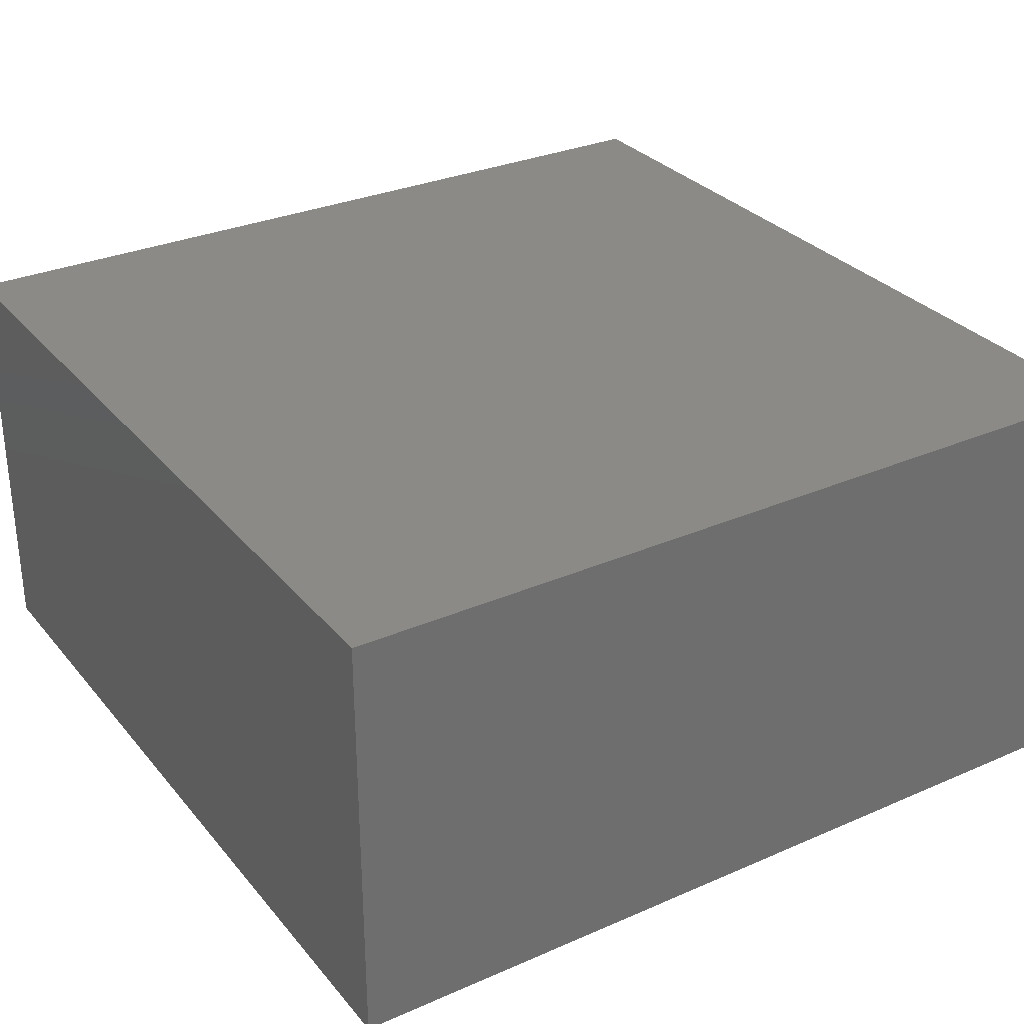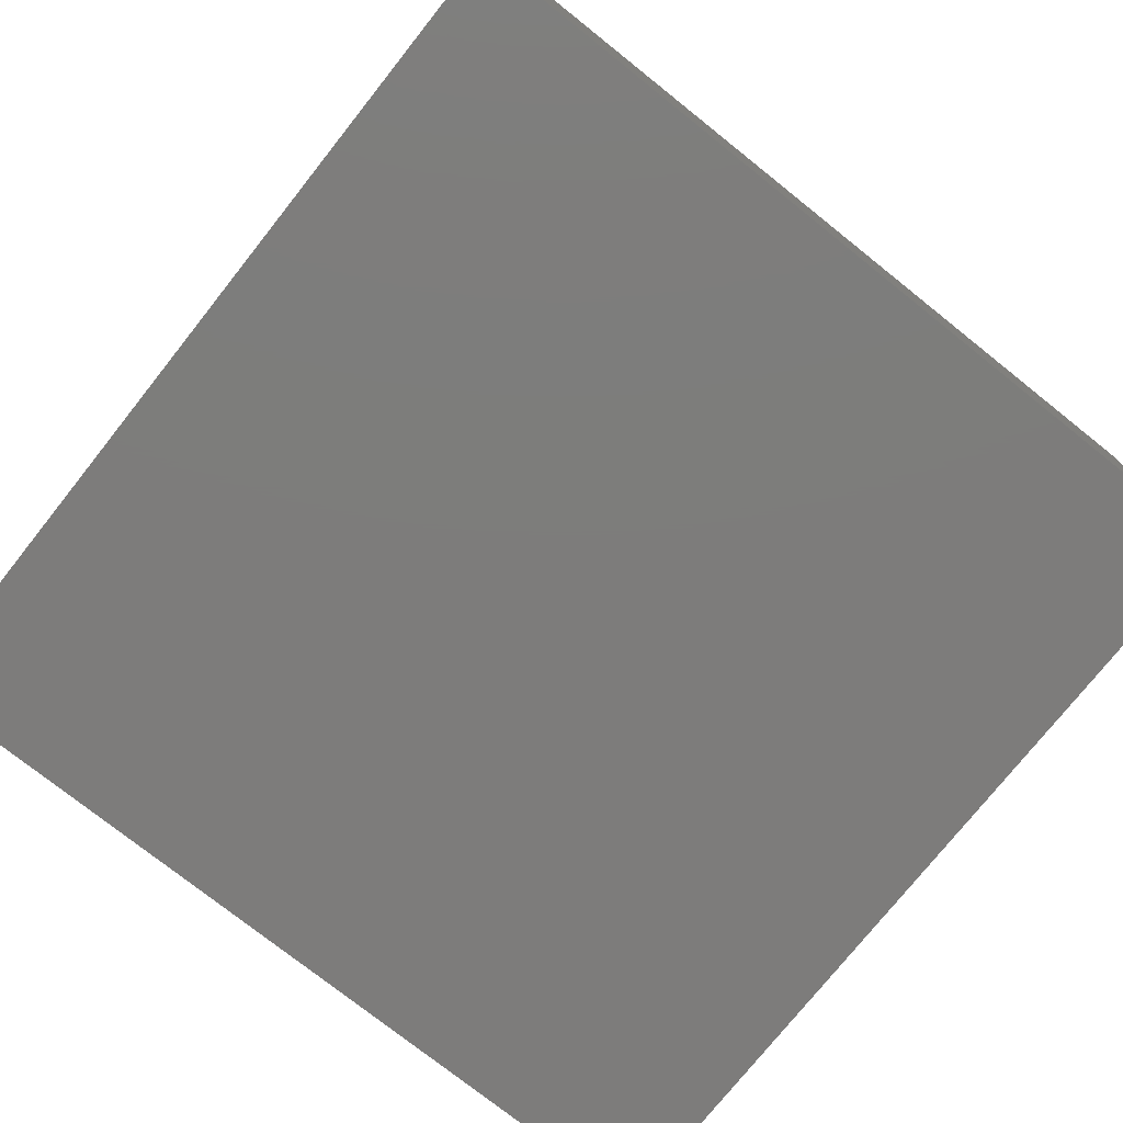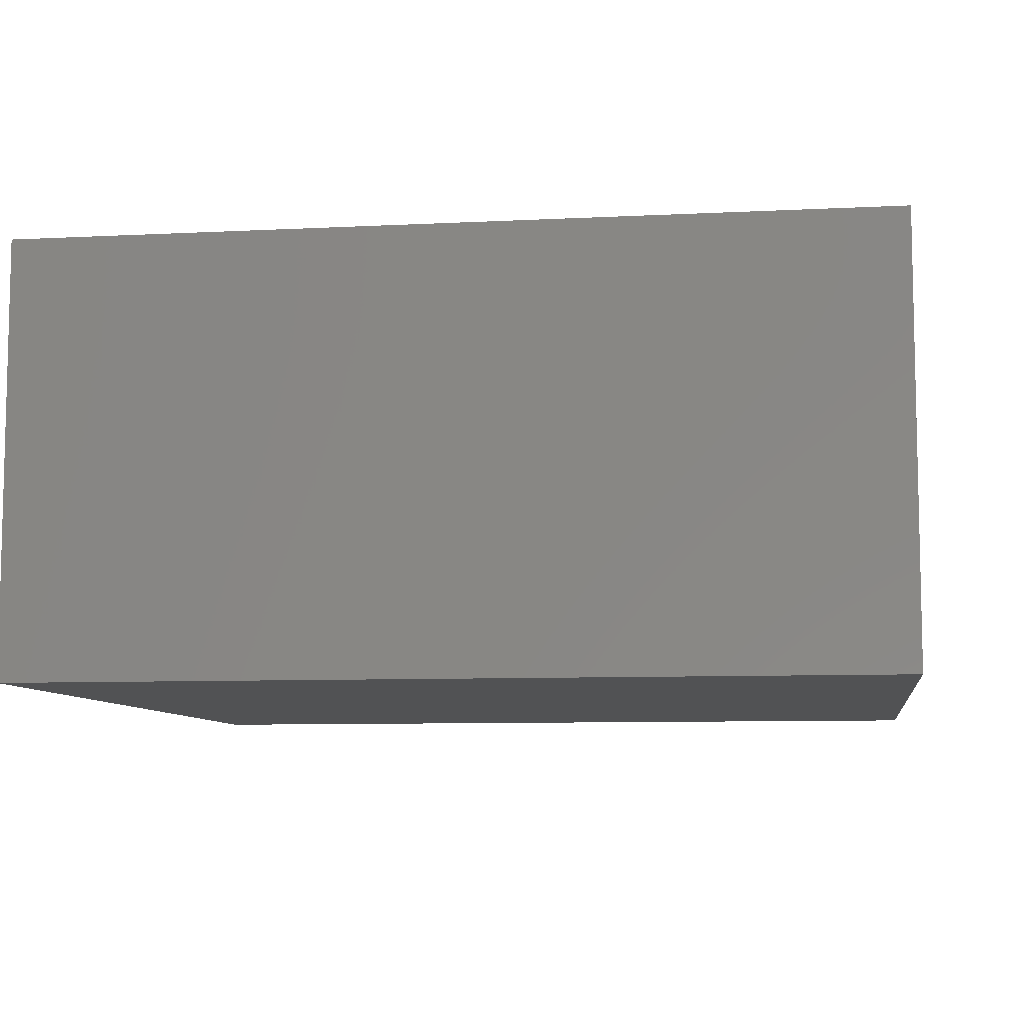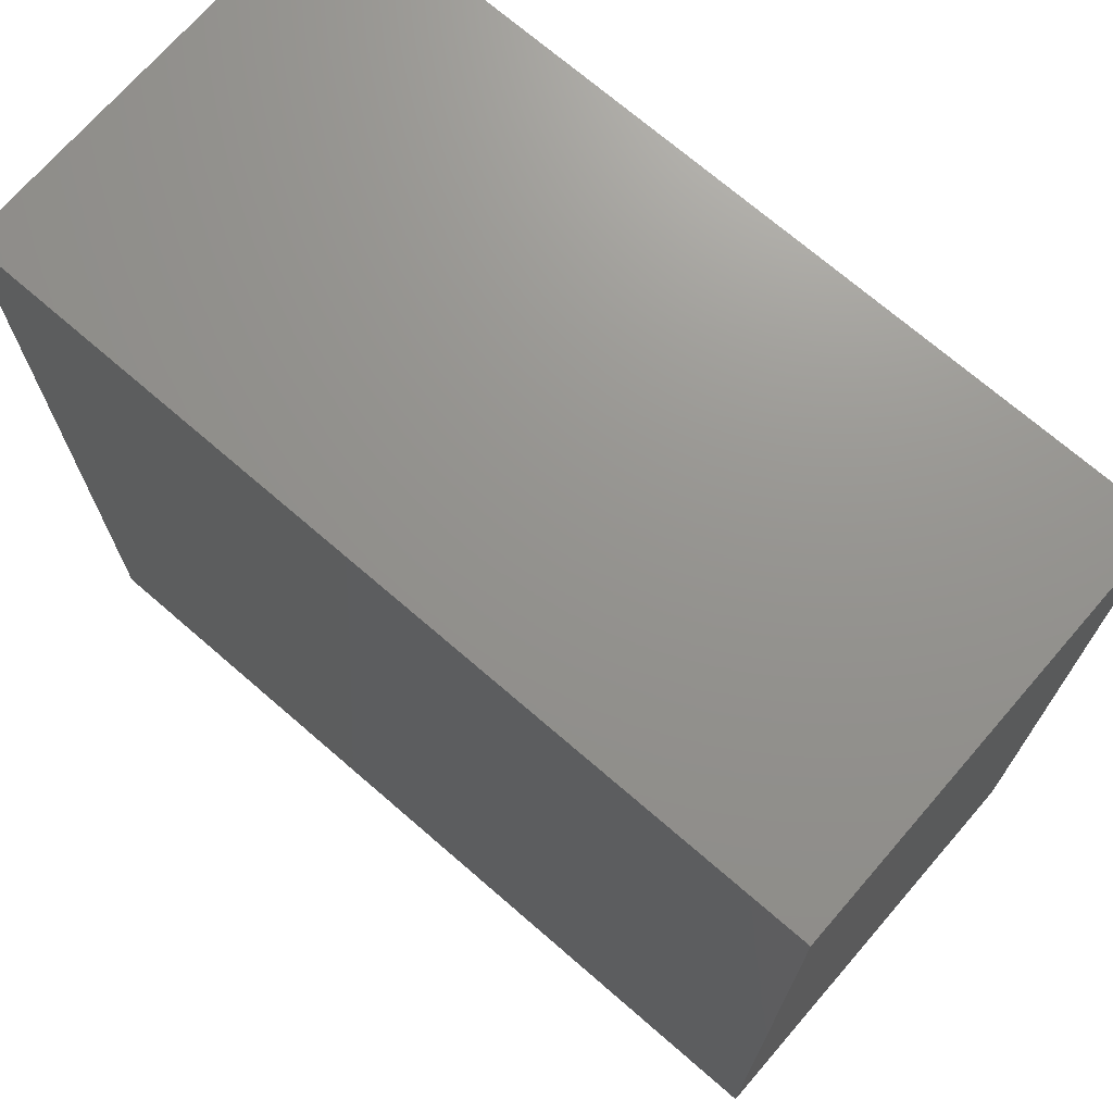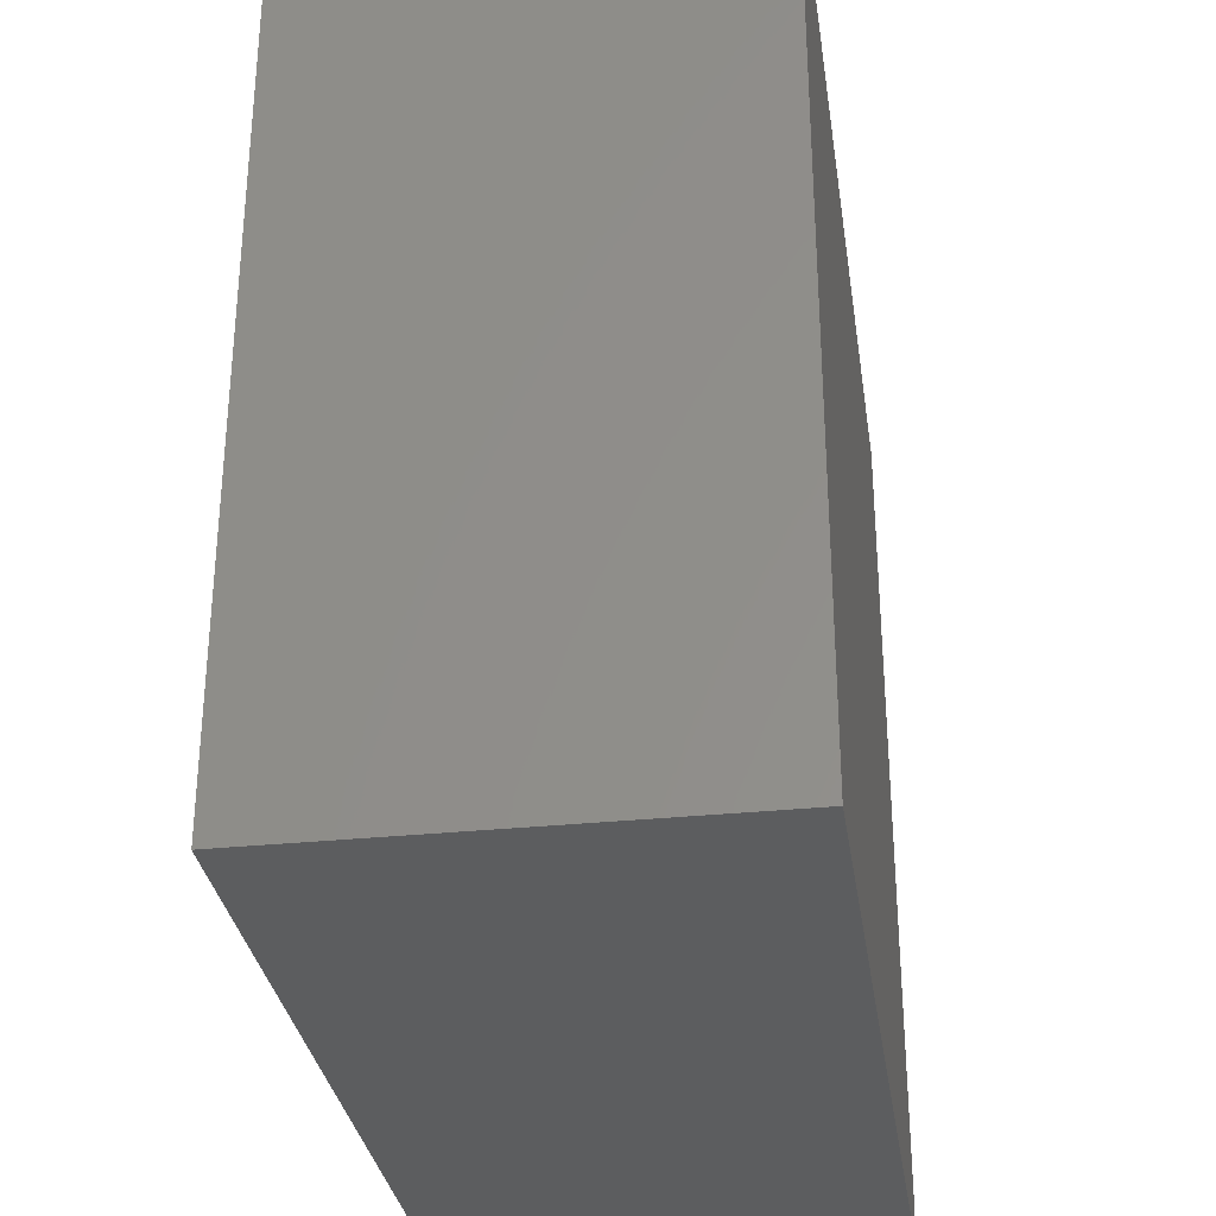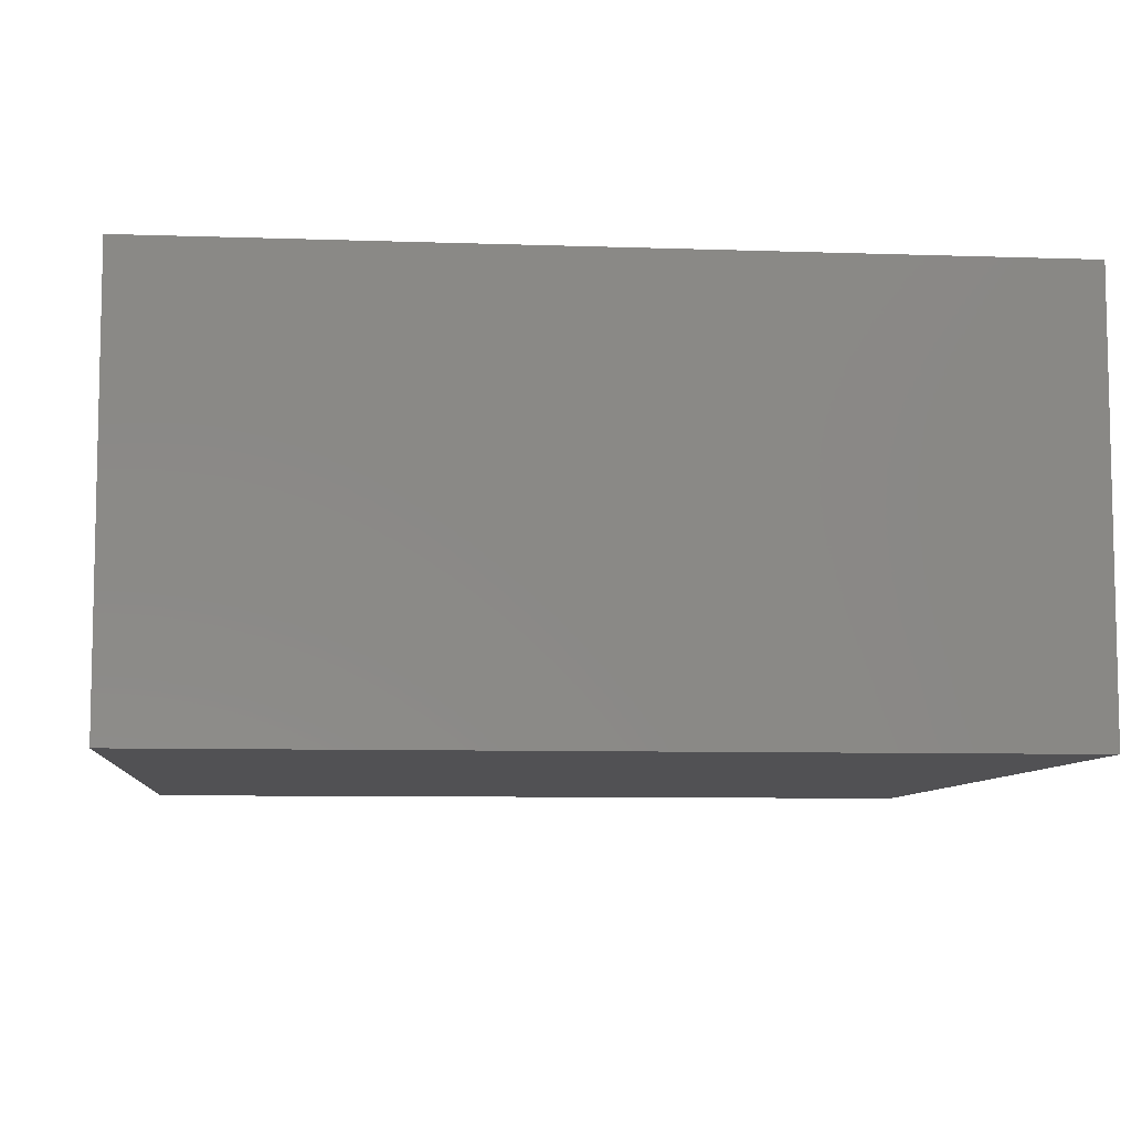
<metadata>
{"format":"stl","ext":"stl","renderer":"f3d","projection":"perspective","resolution":1024,"background":"white","views":[{"elev":30.4,"azim":147.8,"up":"+Z"},{"elev":-76.2,"azim":141.5,"up":"+Z"},{"elev":-8.1,"azim":-172.0,"up":"+Z"},{"elev":71.3,"azim":-139.1,"up":"+Y"},{"elev":-31.6,"azim":98.3,"up":"+Y"},{"elev":-7.9,"azim":84.5,"up":"+Z"}]}
</metadata>
<code>
# stl→obj: 8 verts, 12 faces
v -13.8 -21.22 0
v -13.8 -41.22 0
v -33.8 -41.22 0
v -33.8 -21.22 0
v -13.8 -21.22 10
v -33.8 -21.22 10
v -33.8 -41.22 10
v -13.8 -41.22 10
f 1 2 3
f 1 3 4
f 5 6 7
f 5 7 8
f 1 5 8
f 1 8 2
f 2 8 7
f 2 7 3
f 3 7 6
f 3 6 4
f 5 1 4
f 5 4 6

</code>
